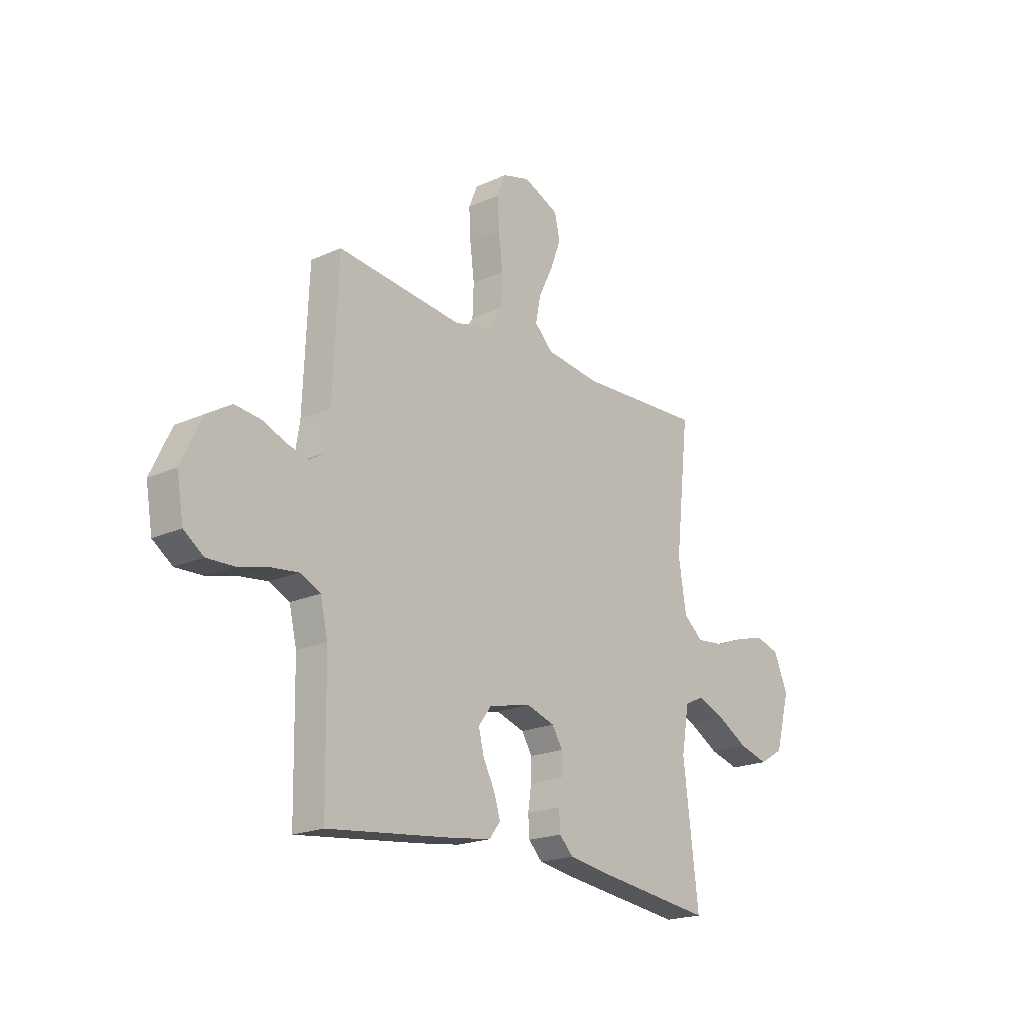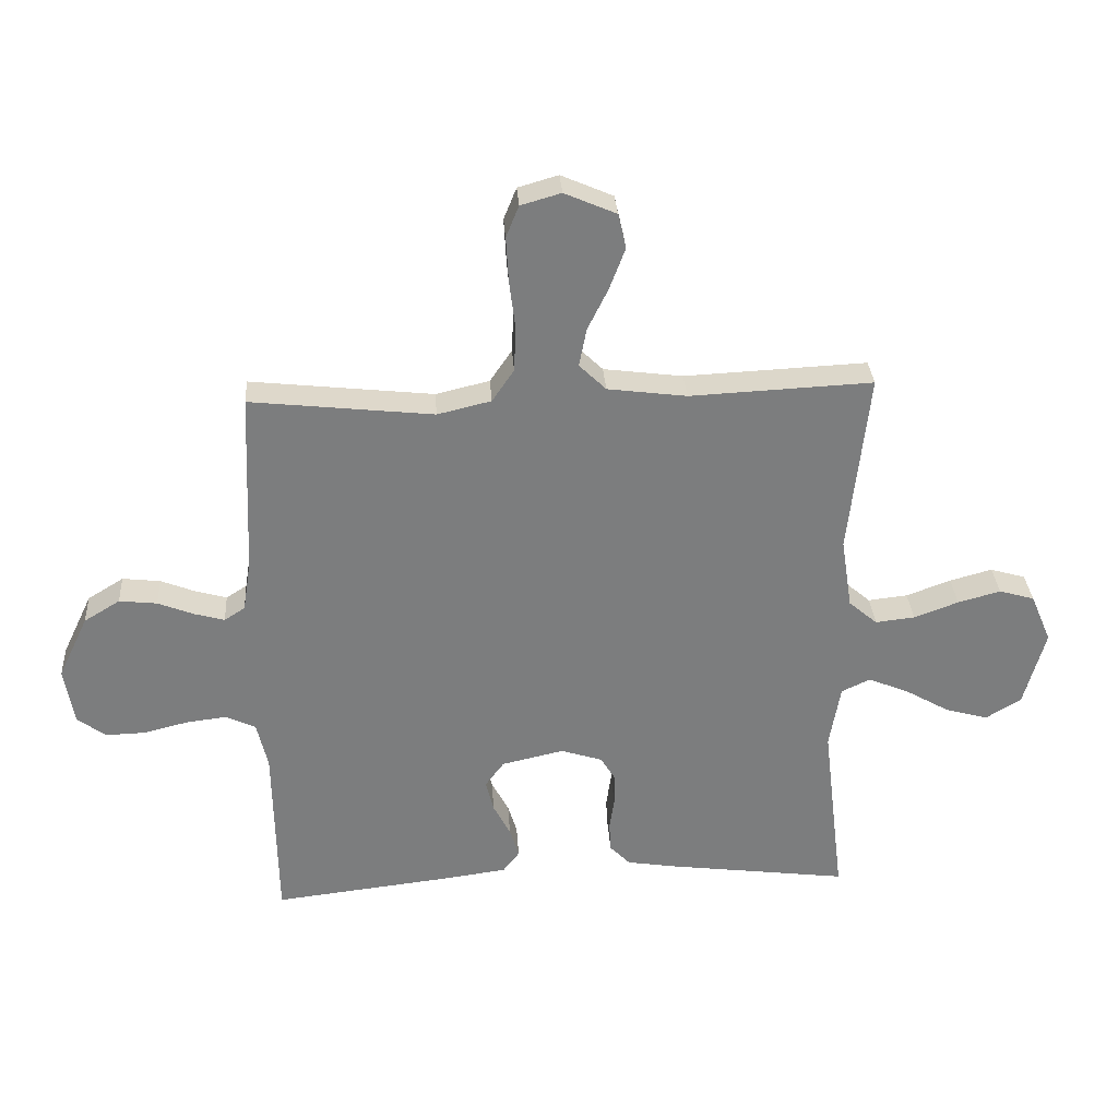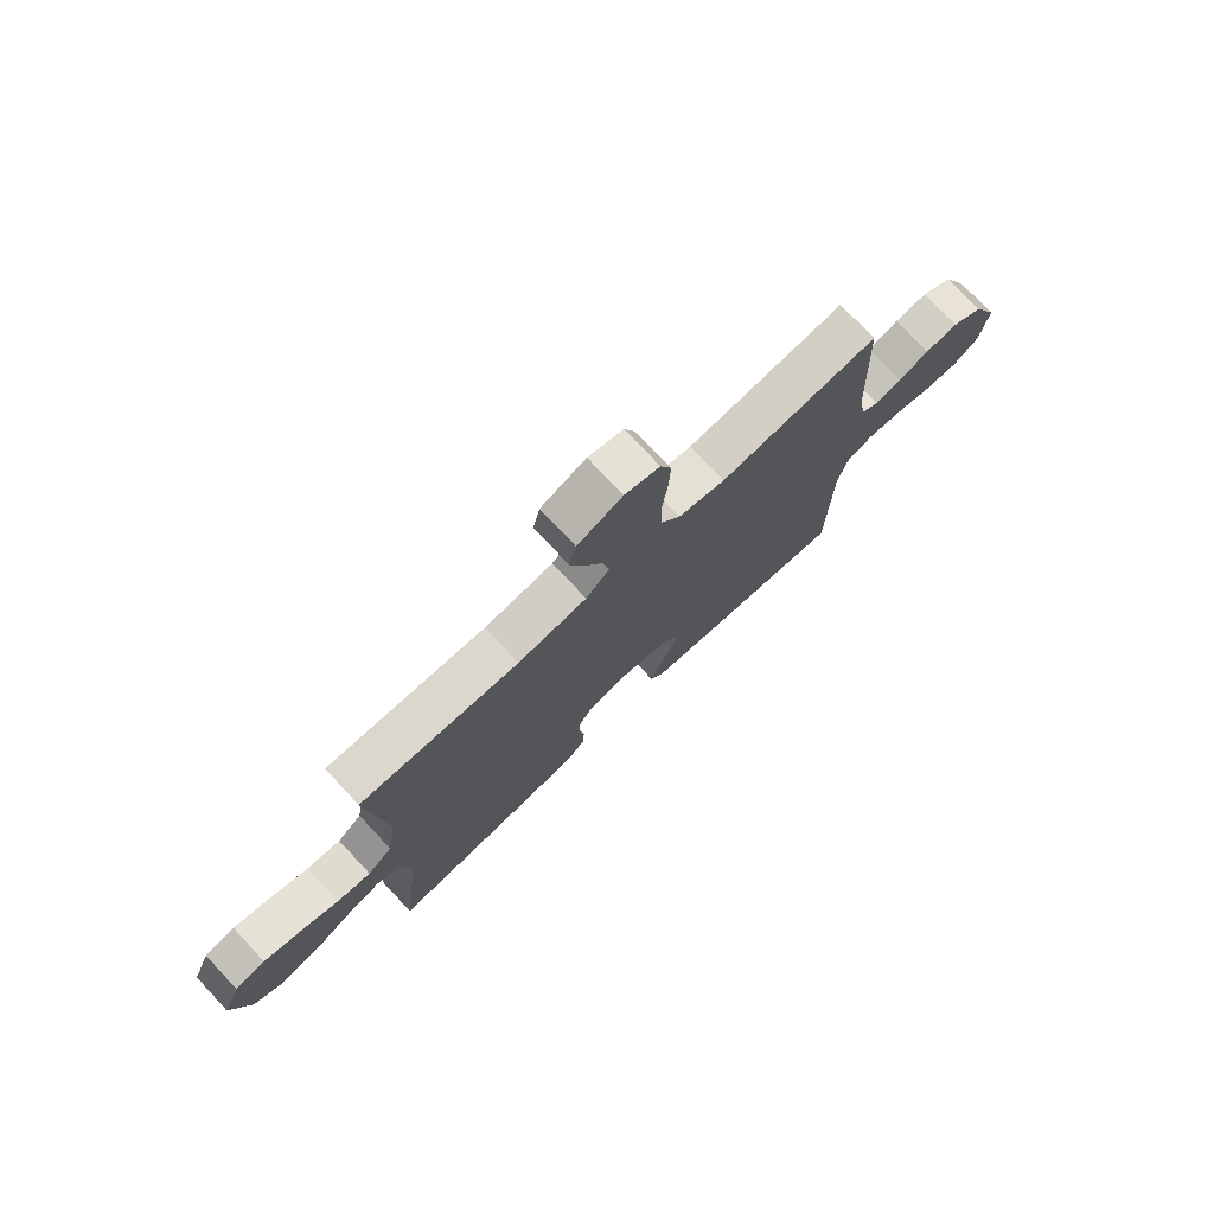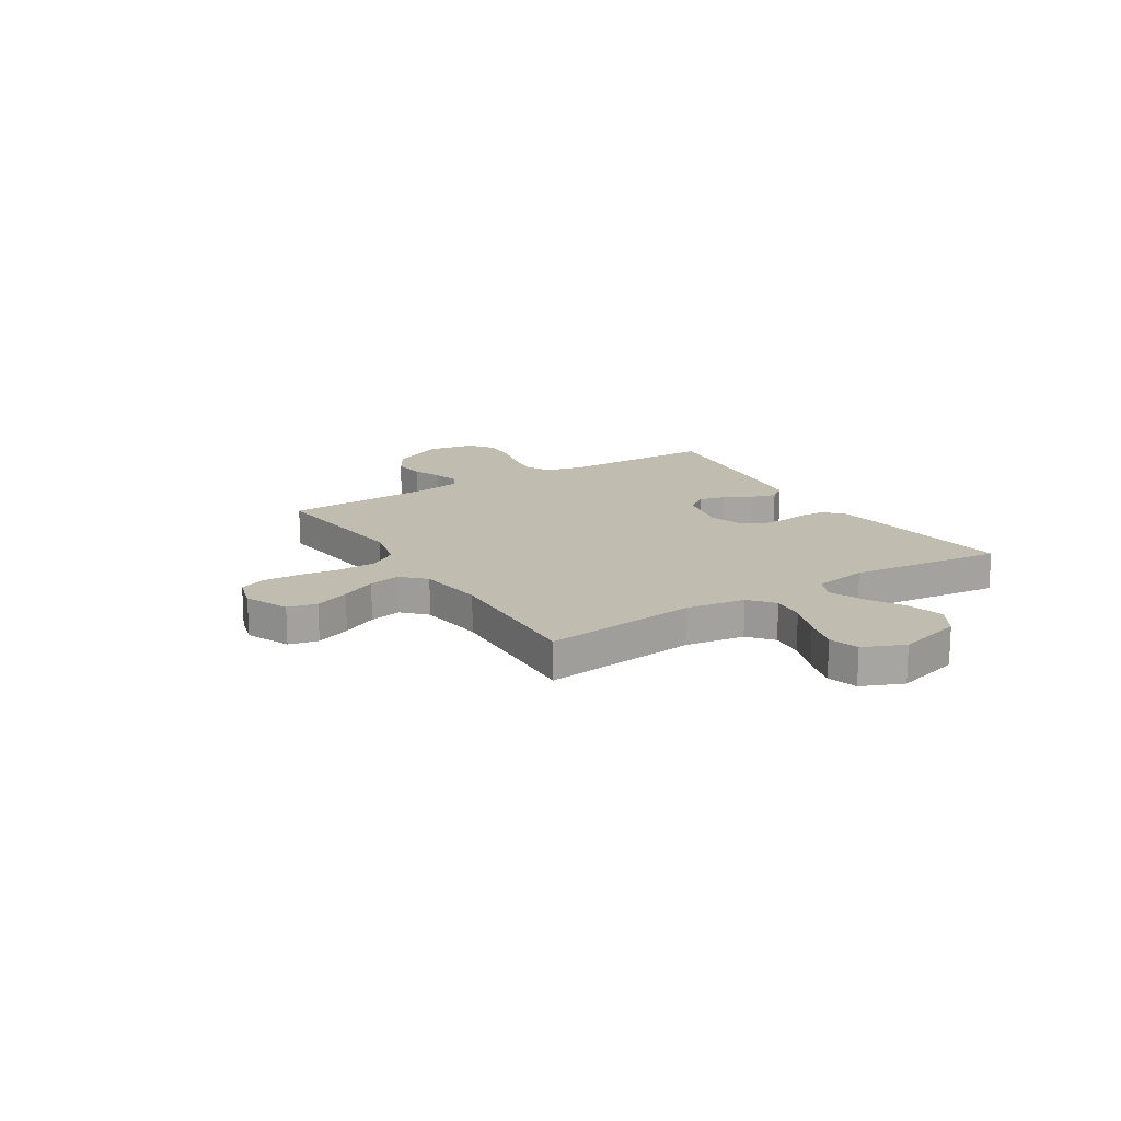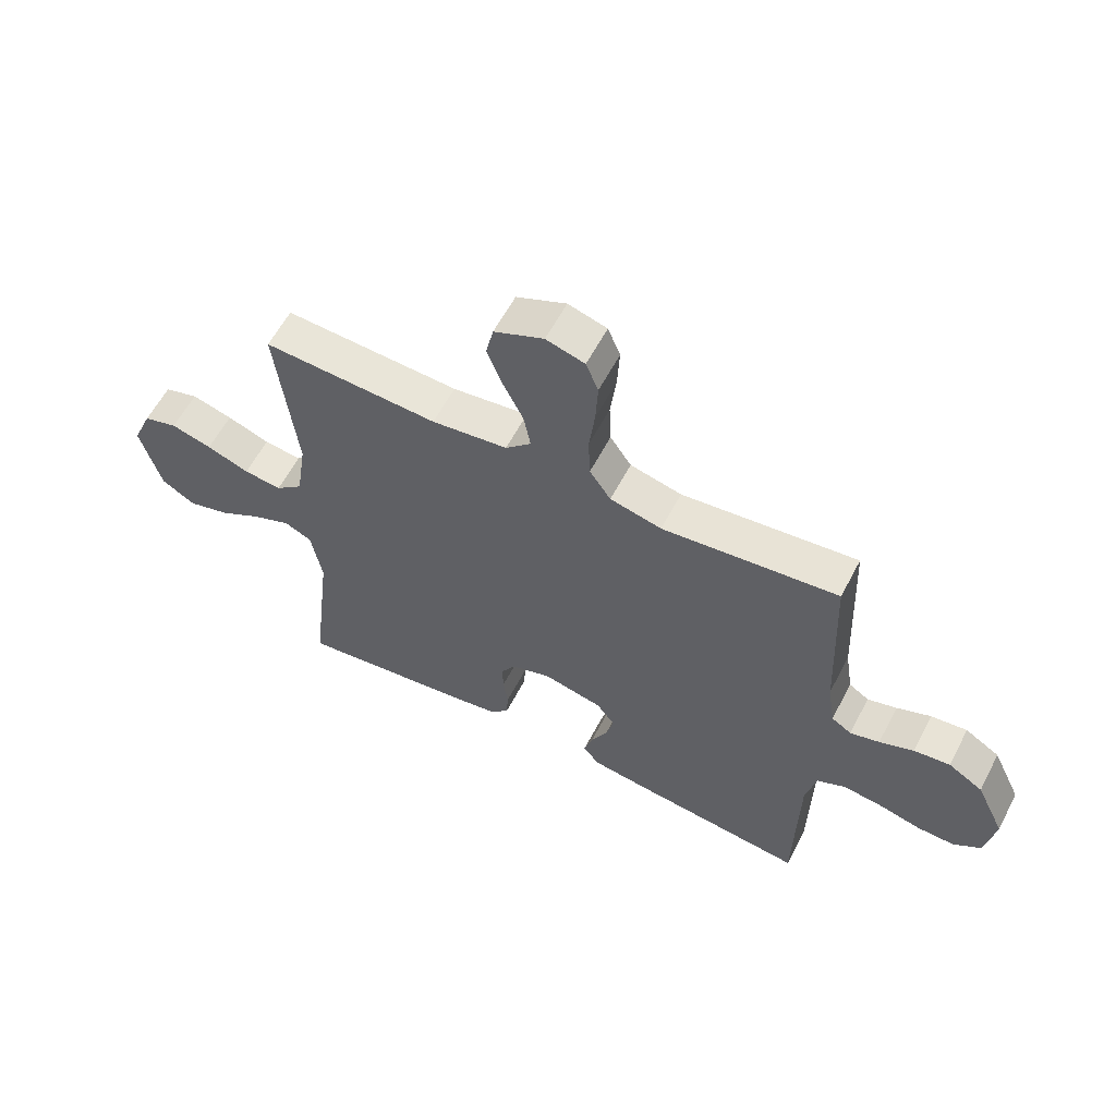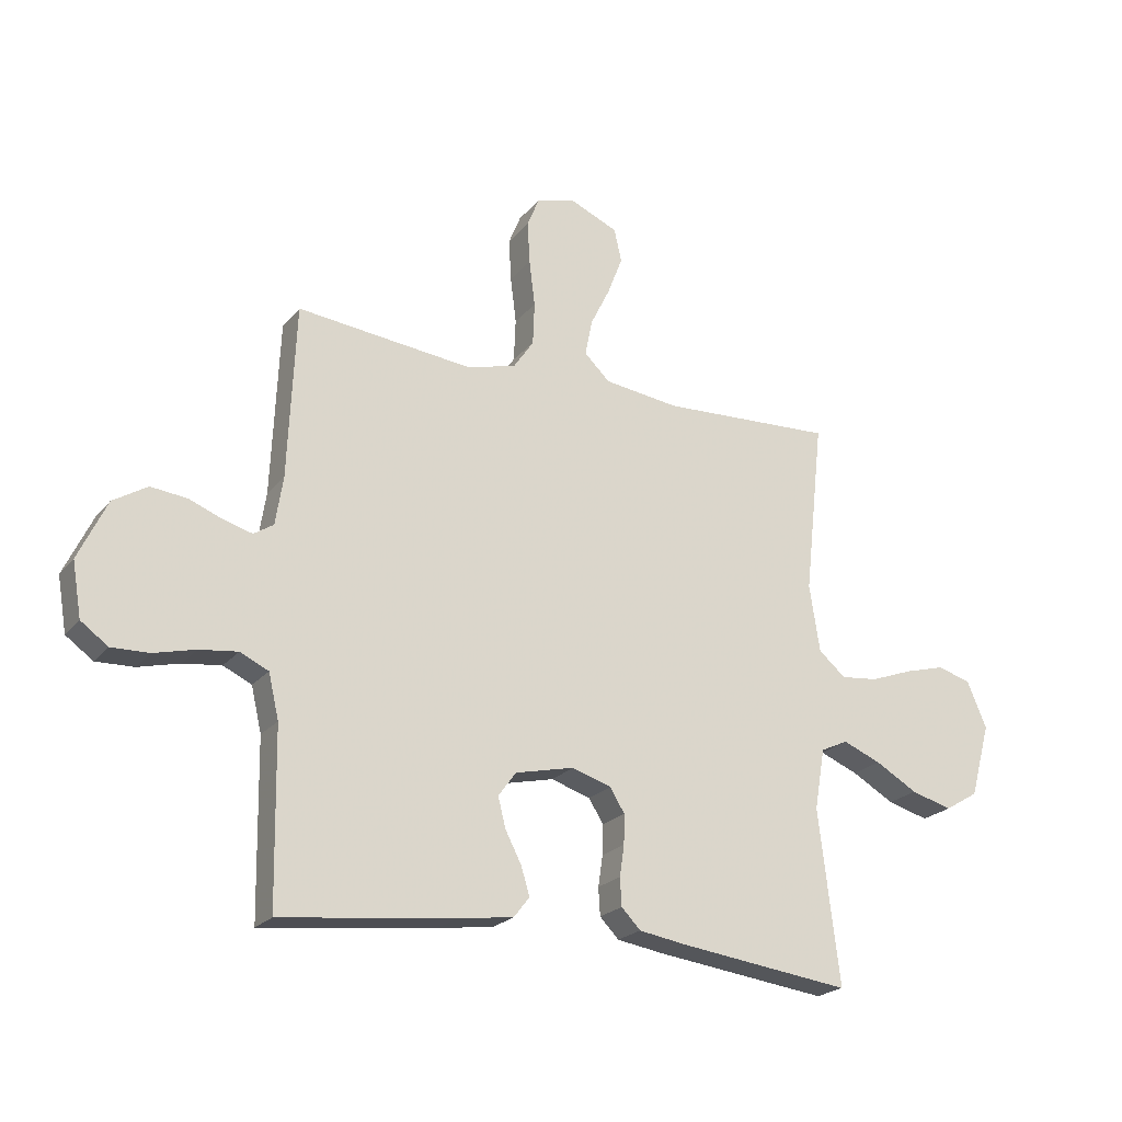
<metadata>
{"format":"obj","ext":"obj","renderer":"f3d","projection":"perspective","resolution":1024,"background":"white","views":[{"elev":-20.0,"azim":-50.2,"up":"+Z"},{"elev":31.3,"azim":-3.8,"up":"+Z"},{"elev":75.2,"azim":136.8,"up":"+Z"},{"elev":16.5,"azim":57.9,"up":"+Y"},{"elev":59.6,"azim":-152.5,"up":"+Z"},{"elev":-22.1,"azim":-28.3,"up":"+Z"}]}
</metadata>
<code>
v -0.5 0.07 0.5
v -0.2 0.07 0.467
v -0.112 0.07 0.488
v -0.076 0.07 0.541
v -0.073 0.07 0.615
v -0.083 0.07 0.695
v -0.087 0.07 0.768
v -0.066 0.07 0.82
v 0 0.07 0.839
v 0.085 0.07 0.802
v 0.098 0.07 0.745
v 0.072 0.07 0.677
v 0.038 0.07 0.608
v 0.026 0.07 0.546
v 0.07 0.07 0.503
v 0.2 0.07 0.486
v 0.5 0.07 0.5
v 0.467 0.07 0.2
v 0.485 0.07 0.084
v 0.532 0.07 0.044
v 0.597 0.07 0.051
v 0.67 0.07 0.078
v 0.74 0.07 0.097
v 0.798 0.07 0.08
v 0.832 0.07 0
v 0.797 0.07 -0.127
v 0.739 0.07 -0.162
v 0.668 0.07 -0.142
v 0.595 0.07 -0.1
v 0.529 0.07 -0.073
v 0.482 0.07 -0.095
v 0.464 0.07 -0.2
v 0.5 0.07 -0.5
v 0.2 0.07 -0.461
v 0.12 0.07 -0.448
v 0.087 0.07 -0.414
v 0.084 0.07 -0.366
v 0.092 0.07 -0.312
v 0.093 0.07 -0.261
v 0.068 0.07 -0.22
v 0 0.07 -0.198
v -0.102 0.07 -0.221
v -0.133 0.07 -0.263
v -0.12 0.07 -0.315
v -0.092 0.07 -0.369
v -0.077 0.07 -0.418
v -0.104 0.07 -0.453
v -0.2 0.07 -0.466
v -0.5 0.07 -0.5
v -0.505 0.07 -0.2
v -0.523 0.07 -0.123
v -0.572 0.07 -0.1
v -0.638 0.07 -0.108
v -0.71 0.07 -0.126
v -0.775 0.07 -0.128
v -0.822 0.07 -0.094
v -0.838 0.07 0
v -0.789 0.07 0.103
v -0.73 0.07 0.139
v -0.668 0.07 0.132
v -0.61 0.07 0.109
v -0.56 0.07 0.095
v -0.526 0.07 0.117
v -0.513 0.07 0.2
v -0.5 0 0.5
v -0.2 0 0.467
v -0.112 0 0.488
v -0.076 0 0.541
v -0.073 0 0.615
v -0.083 0 0.695
v -0.087 0 0.768
v -0.066 0 0.82
v 0 0 0.839
v 0.085 0 0.802
v 0.098 0 0.745
v 0.072 0 0.677
v 0.038 0 0.608
v 0.026 0 0.546
v 0.07 0 0.503
v 0.2 0 0.486
v 0.5 0 0.5
v 0.467 0 0.2
v 0.485 0 0.084
v 0.532 0 0.044
v 0.597 0 0.051
v 0.67 0 0.078
v 0.74 0 0.097
v 0.798 0 0.08
v 0.832 0 0
v 0.797 0 -0.127
v 0.739 0 -0.162
v 0.668 0 -0.142
v 0.595 0 -0.1
v 0.529 0 -0.073
v 0.482 0 -0.095
v 0.464 0 -0.2
v 0.5 0 -0.5
v 0.2 0 -0.461
v 0.12 0 -0.448
v 0.087 0 -0.414
v 0.084 0 -0.366
v 0.092 0 -0.312
v 0.093 0 -0.261
v 0.068 0 -0.22
v 0 0 -0.198
v -0.102 0 -0.221
v -0.133 0 -0.263
v -0.12 0 -0.315
v -0.092 0 -0.369
v -0.077 0 -0.418
v -0.104 0 -0.453
v -0.2 0 -0.466
v -0.5 0 -0.5
v -0.505 0 -0.2
v -0.523 0 -0.123
v -0.572 0 -0.1
v -0.638 0 -0.108
v -0.71 0 -0.126
v -0.775 0 -0.128
v -0.822 0 -0.094
v -0.838 0 0
v -0.789 0 0.103
v -0.73 0 0.139
v -0.668 0 0.132
v -0.61 0 0.109
v -0.56 0 0.095
v -0.526 0 0.117
v -0.513 0 0.2
f 58 59 60 61
f 58 61 62
f 57 58 62
f 56 57 62
f 53 54 55 56
f 52 53 56 62
f 51 52 62 63
f 47 48 49 50
f 44 45 46 47
f 43 44 47 50
f 42 43 50 51
f 35 36 37 38
f 35 38 39
f 32 33 34 35
f 31 32 35 39
f 30 31 39 40
f 26 27 28 29
f 26 29 30
f 25 26 30
f 24 25 30
f 21 22 23 24
f 21 24 30 40
f 16 17 18
f 15 16 18 19
f 14 15 19
f 10 11 12 13
f 8 9 10 13
f 8 13 14
f 5 6 7 8
f 5 8 14
f 4 5 14 19
f 64 1 2
f 64 2 3
f 63 64 3
f 41 42 51 63
f 41 63 3
f 20 21 40 41
f 19 20 41
f 3 4 19 41
f 125 124 123 122
f 126 125 122
f 126 122 121
f 126 121 120
f 120 119 118 117
f 126 120 117 116
f 127 126 116 115
f 114 113 112 111
f 111 110 109 108
f 114 111 108 107
f 115 114 107 106
f 102 101 100 99
f 103 102 99
f 99 98 97 96
f 103 99 96 95
f 104 103 95 94
f 93 92 91 90
f 94 93 90
f 94 90 89
f 94 89 88
f 88 87 86 85
f 104 94 88 85
f 82 81 80
f 83 82 80 79
f 83 79 78
f 77 76 75 74
f 77 74 73 72
f 78 77 72
f 72 71 70 69
f 78 72 69
f 83 78 69 68
f 66 65 128
f 67 66 128
f 67 128 127
f 127 115 106 105
f 67 127 105
f 105 104 85 84
f 105 84 83
f 105 83 68 67
f 1 65 66 2
f 2 66 67 3
f 3 67 68 4
f 4 68 69 5
f 5 69 70 6
f 6 70 71 7
f 7 71 72 8
f 8 72 73 9
f 9 73 74 10
f 10 74 75 11
f 11 75 76 12
f 12 76 77 13
f 13 77 78 14
f 14 78 79 15
f 15 79 80 16
f 16 80 81 17
f 17 81 82 18
f 18 82 83 19
f 19 83 84 20
f 20 84 85 21
f 21 85 86 22
f 22 86 87 23
f 23 87 88 24
f 24 88 89 25
f 25 89 90 26
f 26 90 91 27
f 27 91 92 28
f 28 92 93 29
f 29 93 94 30
f 30 94 95 31
f 31 95 96 32
f 32 96 97 33
f 33 97 98 34
f 34 98 99 35
f 35 99 100 36
f 36 100 101 37
f 37 101 102 38
f 38 102 103 39
f 39 103 104 40
f 40 104 105 41
f 41 105 106 42
f 42 106 107 43
f 43 107 108 44
f 44 108 109 45
f 45 109 110 46
f 46 110 111 47
f 47 111 112 48
f 48 112 113 49
f 49 113 114 50
f 50 114 115 51
f 51 115 116 52
f 52 116 117 53
f 53 117 118 54
f 54 118 119 55
f 55 119 120 56
f 56 120 121 57
f 57 121 122 58
f 58 122 123 59
f 59 123 124 60
f 60 124 125 61
f 61 125 126 62
f 62 126 127 63
f 63 127 128 64
f 64 128 65 1

</code>
